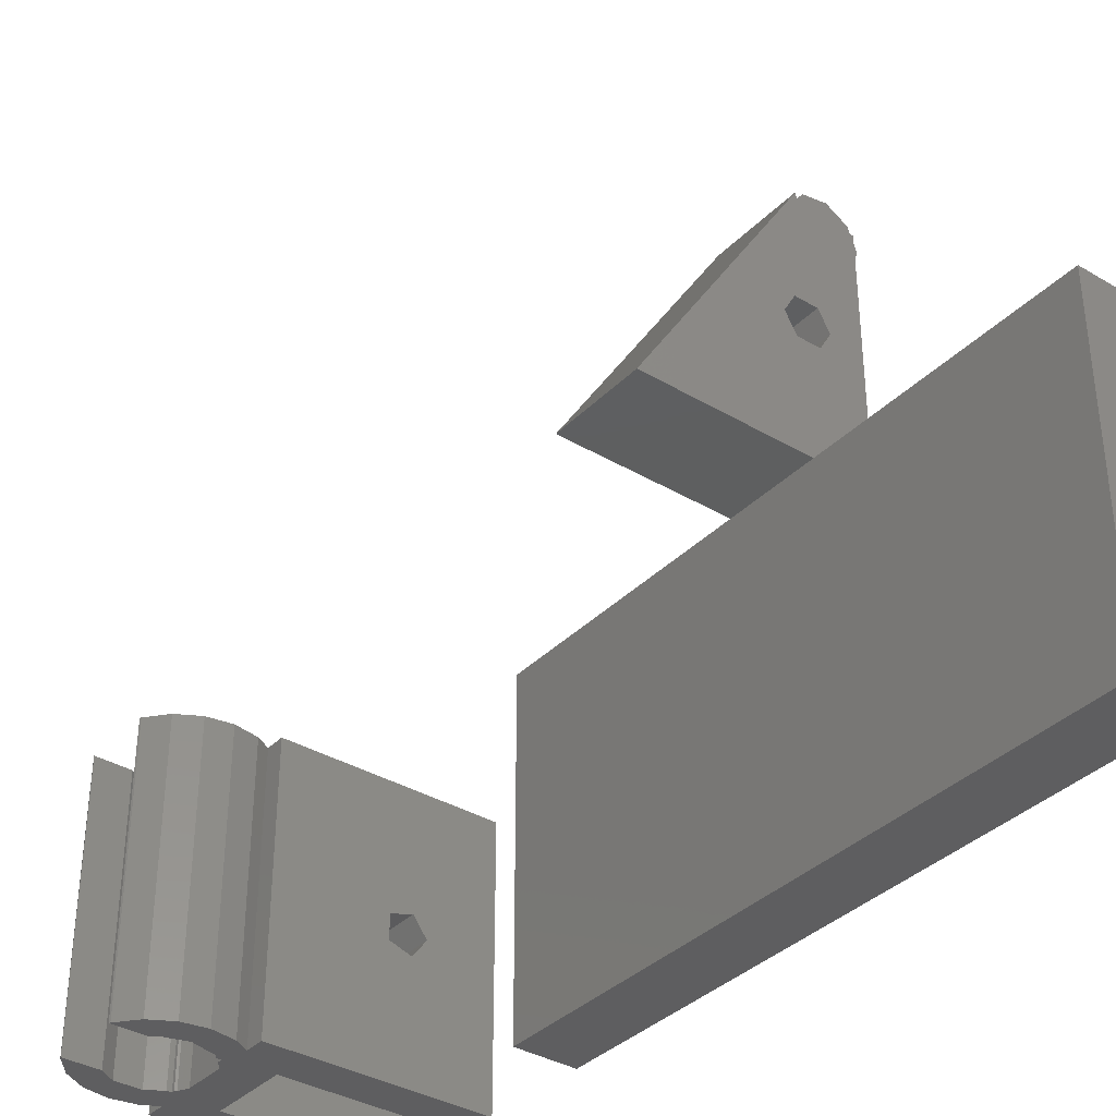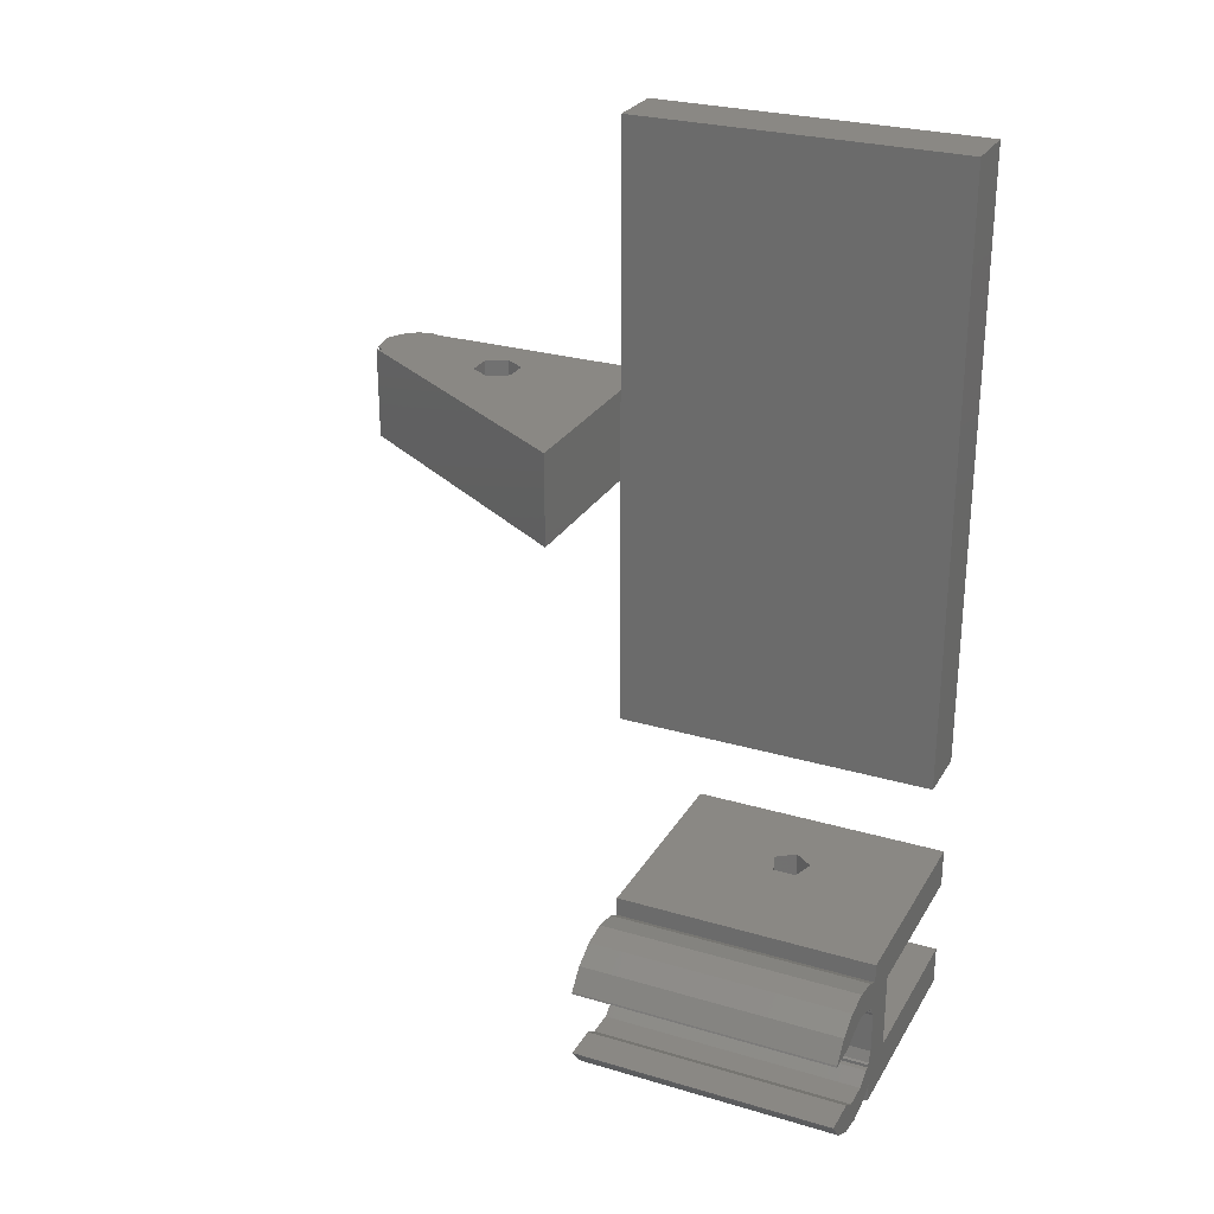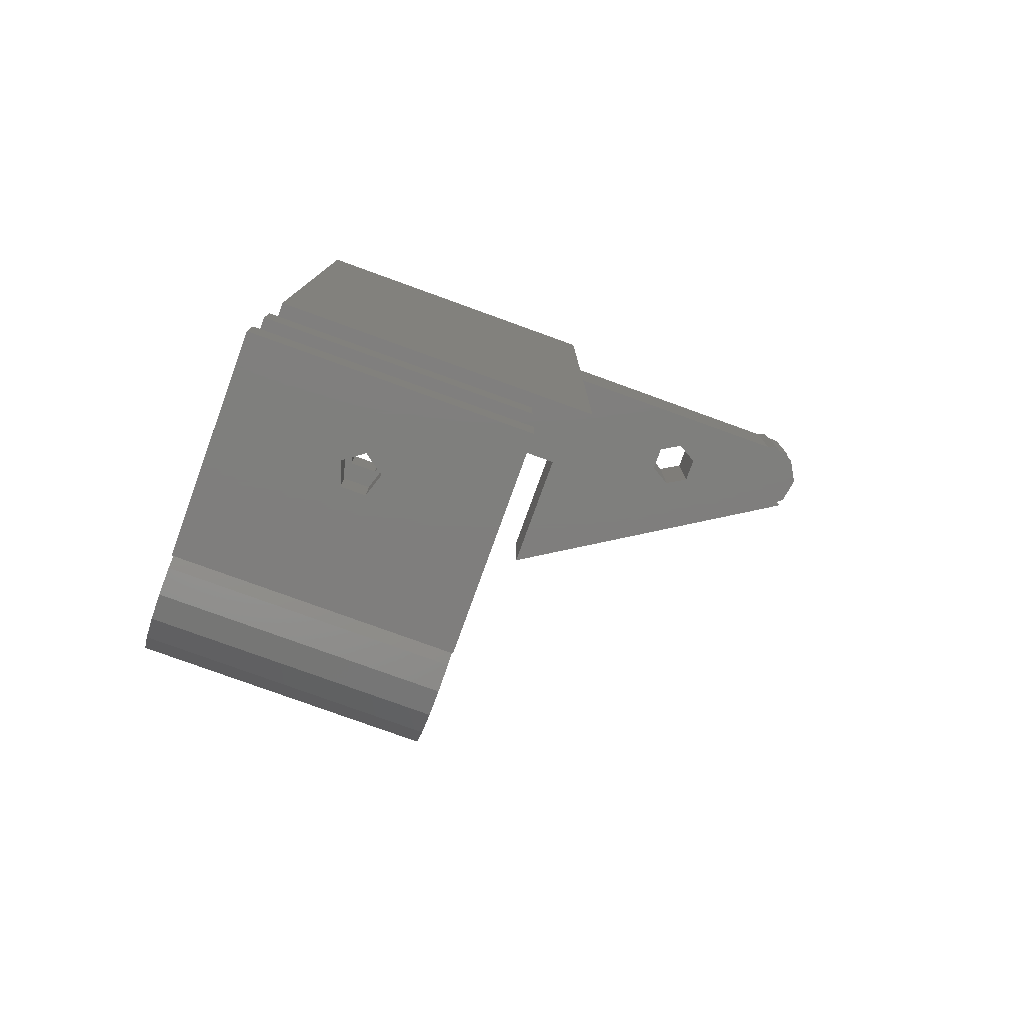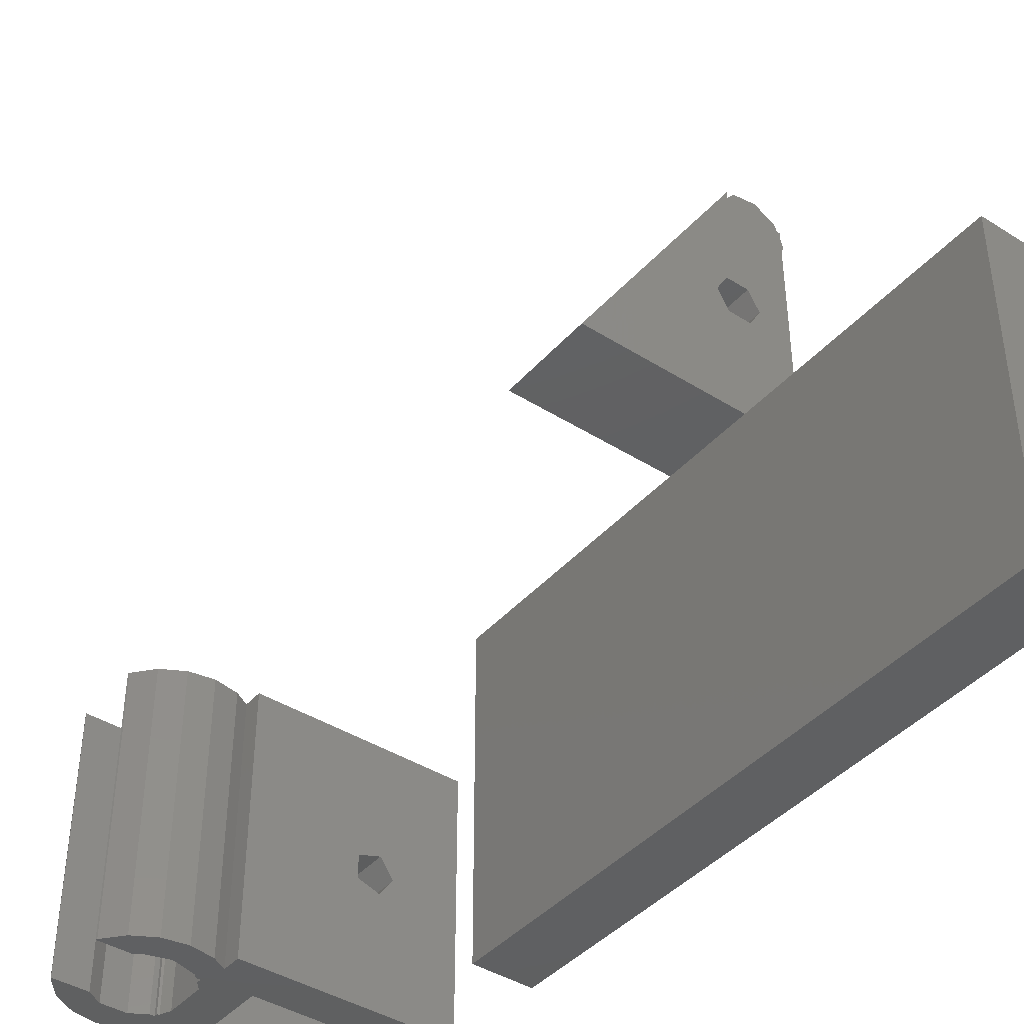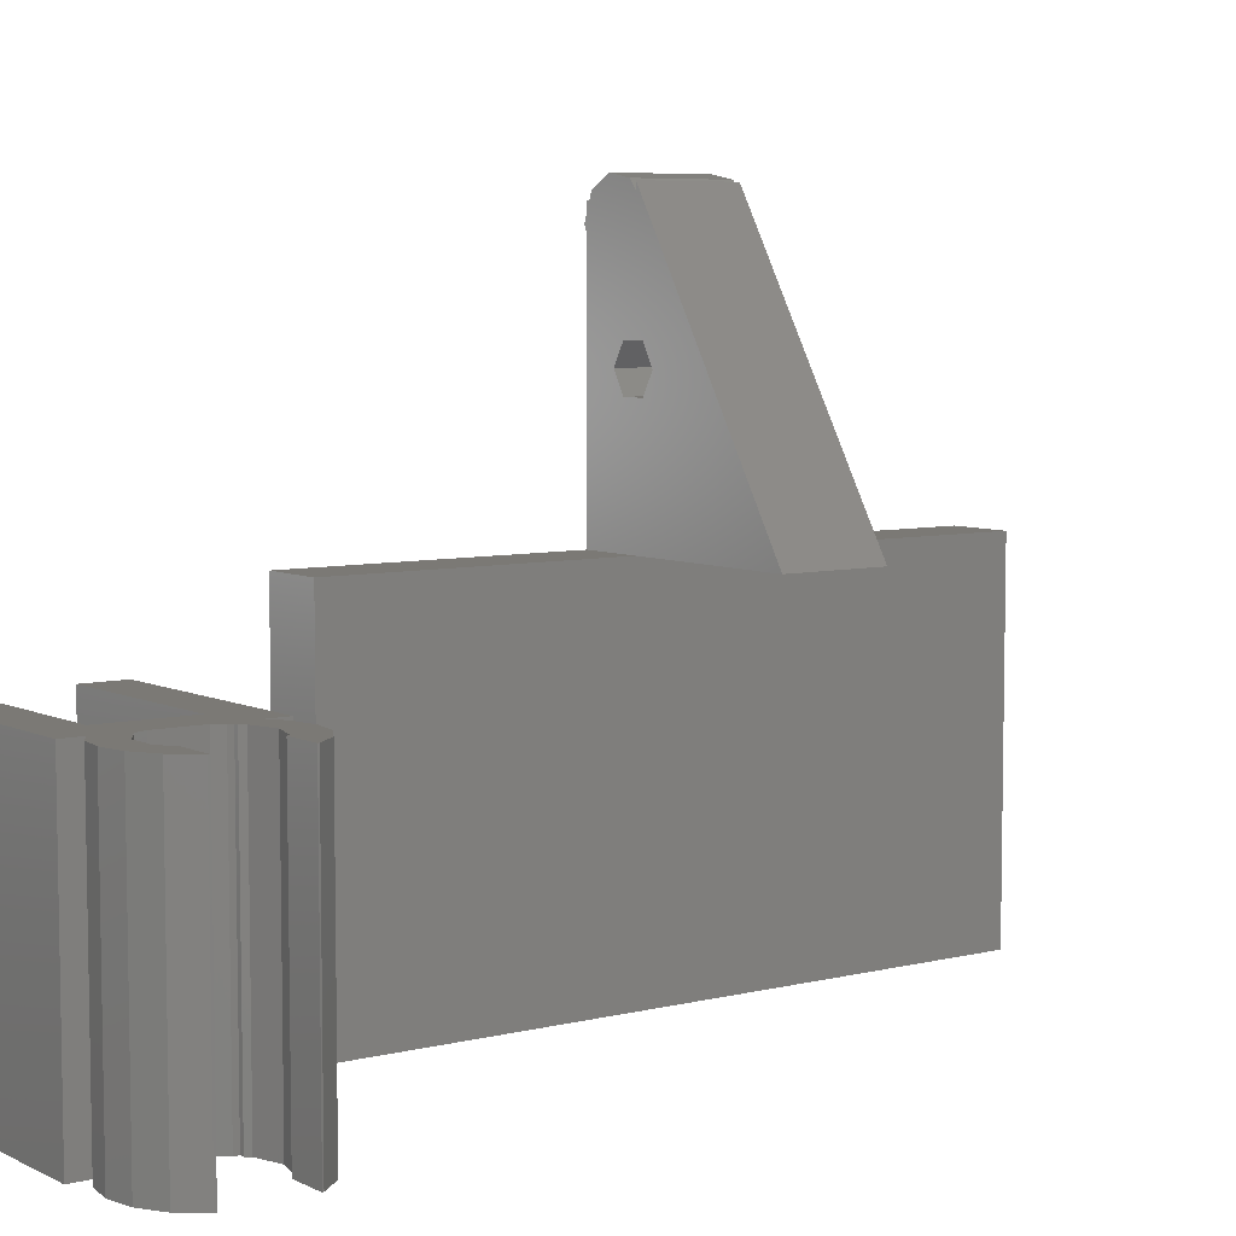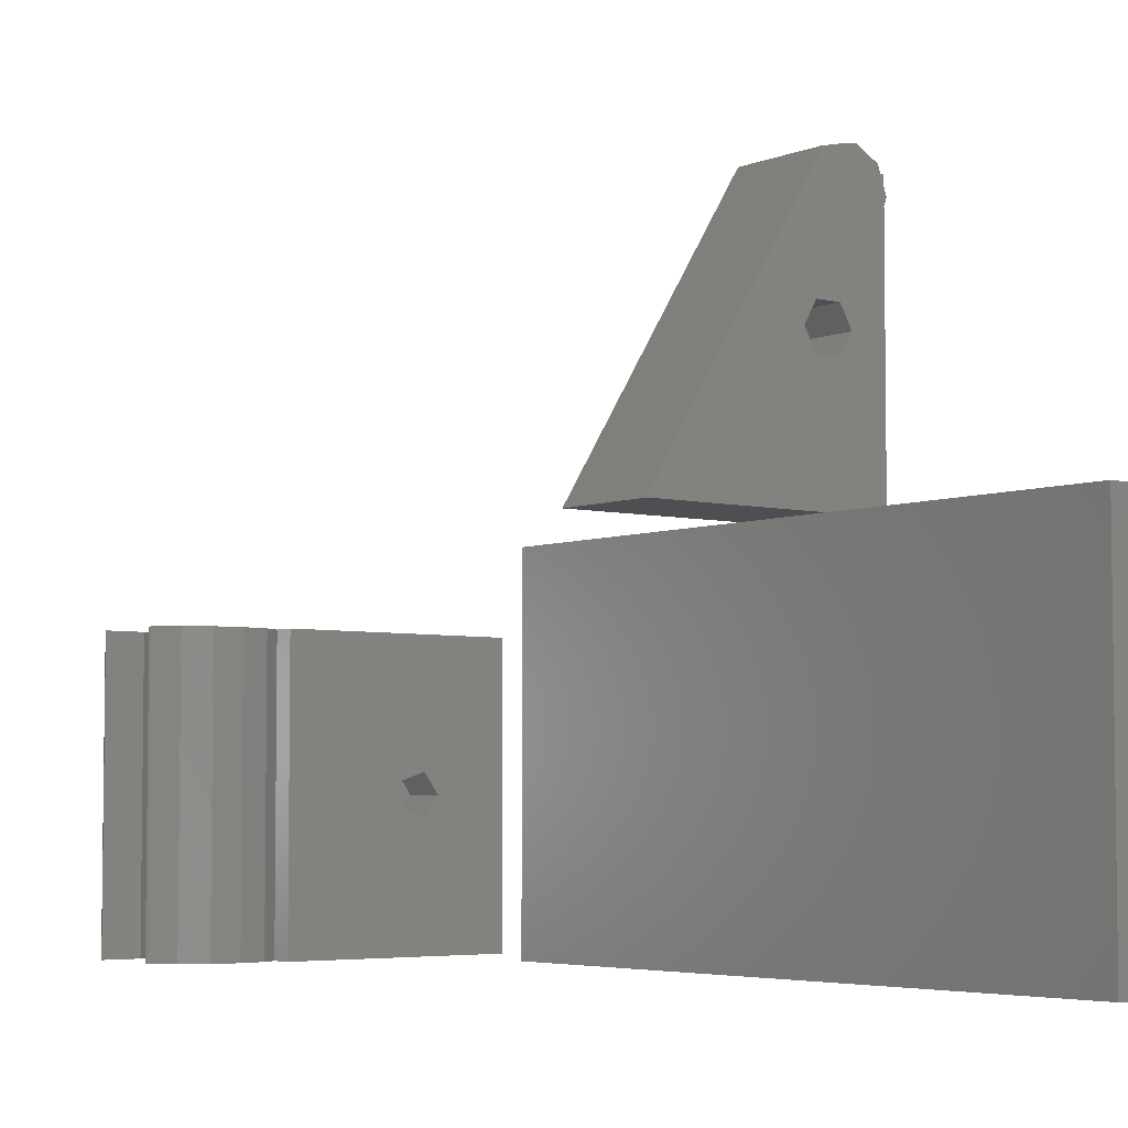
<metadata>
{"format":"stl","ext":"stl","renderer":"f3d","projection":"perspective","resolution":1024,"background":"white","views":[{"elev":-36.2,"azim":-37.8,"up":"+Y"},{"elev":27.1,"azim":-65.4,"up":"+Z"},{"elev":-78.6,"azim":70.1,"up":"+Z"},{"elev":-41.7,"azim":-37.3,"up":"+Y"},{"elev":6.4,"azim":-126.1,"up":"+Y"},{"elev":-4.7,"azim":-38.0,"up":"+Y"}]}
</metadata>
<code>
# stl→obj: 160 verts, 340 faces
v 25.3 0 -1.696
v 20.8 0 -1.696
v 25.3 25 -1.696
v 20.8 25 -1.696
v 25.3 0 45.3
v 20.8 0 45.3
v 25.3 25 18.3
v 25.3 43.3 18.3
v 25.3 44 18.3
v 25.3 43.3 25.3
v 25.3 44 25.3
v 25.3 42.2 18.3
v 25.3 25 25.3
v 25.3 25 45.3
v 25.3 42.2 25.3
v 20.8 25 18.3
v 20.8 25 45.3
v 20.8 25 25.3
v 22.8 35 25.3
v 24.86 40.98 25.3
v 21.93 36.52 25.3
v 23.23 40.04 25.3
v 8.304 25 25.3
v 20.8 44 25.3
v 20.8 45 25.3
v 22.75 40.13 25.3
v 20.18 33.48 25.3
v 19.3 35 25.3
v 20.18 36.52 25.3
v 22.75 44 25.3
v 21.93 33.48 25.3
v 25.5 42.75 18.3
v 25.5 42.75 25.3
v 24.86 44.52 18.3
v 24.86 44.52 25.3
v 25.05 44 18.3
v 25.05 44 25.3
v 22.75 44 18.3
v 20.18 33.48 18.3
v 8.304 25 18.3
v 20.17 43.69 18.3
v 20.8 45 18.3
v 22.75 40.13 18.3
v 21.38 40.37 18.3
v 20.8 44.45 18.3
v 20.17 41.81 18.3
v 20.18 36.52 18.3
v 21.93 36.52 18.3
v 21.93 33.48 18.3
v 19.3 35 18.3
v 22.8 35 18.3
v 20.8 44.45 25.3
v 23.23 45.46 25.3
v 21.38 45.13 25.3
v 21.38 45.13 18.3
v 23.23 45.46 18.3
v 19.27 11.43 -21.7
v 25.3 20 -21.7
v 20.3 10 -21.7
v 17.59 10.88 -21.7
v 9.304 0 -21.7
v 9.304 20 -21.7
v 25.3 0 -21.7
v 17.59 9.118 -21.7
v 19.27 8.573 -21.7
v 25.3 0 -18.7
v 11.07 0 -18.45
v 12.3 0 -18.7
v 25.3 0 -9.696
v 12.3 0 -12.7
v 25.3 0 -12.7
v 9.304 0 -9.696
v 9.304 0 -11.17
v 9.84 0 -11.48
v 11.07 0 -12.95
v 11.72 0 -14.74
v 11.72 0 -16.65
v 9.84 0 -19.91
v 9.304 0 -20.22
v 25.3 20 -18.7
v 12.3 20 -12.7
v 9.304 20 -9.696
v 25.3 20 -12.7
v 25.3 20 -9.696
v 12.3 20 -18.7
v 9.304 20 -17.21
v 9.304 20 -20.22
v 9.304 20 -14.03
v 9.304 0 -14.03
v 9.304 0 -17.21
v 9.304 20 -11.17
v 17.59 10.88 -18.7
v 17.59 9.118 -18.7
v 19.27 8.573 -18.7
v 19.27 11.43 -18.7
v 20.3 10 -18.7
v 8.185 0 -20.86
v 8.185 20 -20.86
v 8.185 0 -10.53
v 8.185 20 -10.53
v 20.3 10 -9.696
v 19.27 8.573 -9.696
v 17.59 10.88 -9.696
v 19.27 11.43 -9.696
v 17.59 9.118 -9.696
v 19.27 11.43 -12.7
v 20.3 10 -12.7
v 17.59 9.118 -12.7
v 17.59 10.88 -12.7
v 19.27 8.573 -12.7
v 8.804 20 -13.45
v 8.804 20 -13.07
v 8.473 20 -13.07
v 8.197 20 -12.75
v 6.304 20 -12.2
v 4.412 20 -12.75
v 4.135 20 -13.07
v 1.496 20 -13.07
v 1.541 20 -12.95
v 2.769 20 -11.48
v 4.423 20 -10.53
v 6.304 20 -10.2
v 8.804 0 -13.45
v 9.488 0 -14.24
v 9.769 0 -16.19
v 8.949 0 -17.99
v 8.949 20 -17.99
v 6.304 20 -21.2
v 4.423 20 -20.86
v 2.769 20 -19.91
v 1.541 20 -18.45
v 1.496 20 -18.32
v 5.318 20 -19.05
v 4.177 20 -18.32
v 7.29 20 -19.05
v 8.431 20 -18.32
v 8.804 20 -18.32
v 8.804 20 -18.08
v 4.423 0 -20.86
v 6.304 0 -21.2
v 8.804 0 -18.32
v 8.804 0 -13.07
v 6.304 0 -12.2
v 8.197 0 -12.75
v 4.412 0 -12.75
v 6.304 0 -10.2
v 2.769 0 -11.48
v 4.135 0 -13.07
v 4.423 0 -10.53
v 4.177 0 -18.32
v 1.496 0 -18.32
v 8.473 0 -13.07
v 5.318 0 -19.05
v 8.804 0 -18.08
v 7.29 0 -19.05
v 8.431 0 -18.32
v 1.541 0 -18.45
v 2.769 0 -19.91
v 1.496 0 -13.07
v 1.541 0 -12.95
f 1 2 3
f 3 2 4
f 2 1 5
f 6 2 5
f 1 3 5
f 5 3 7
f 8 7 9
f 10 9 11
f 12 7 8
f 13 7 12
f 5 7 13
f 14 5 13
f 8 9 10
f 13 12 15
f 3 4 7
f 7 4 16
f 4 2 6
f 16 4 6
f 17 18 6
f 18 16 6
f 6 5 14
f 17 6 14
f 13 18 14
f 14 18 17
f 18 13 15
f 19 18 20
f 20 18 15
f 21 19 22
f 23 24 25
f 21 22 26
f 23 18 27
f 23 28 24
f 23 27 28
f 28 29 24
f 24 21 30
f 29 21 24
f 22 19 20
f 21 26 30
f 19 31 18
f 31 27 18
f 12 32 15
f 15 32 33
f 15 33 20
f 32 12 8
f 34 35 36
f 10 35 33
f 8 33 32
f 37 35 10
f 36 35 37
f 10 33 8
f 37 10 11
f 9 36 11
f 9 38 36
f 37 11 36
f 7 16 9
f 39 16 40
f 41 40 42
f 43 40 44
f 45 41 42
f 44 40 46
f 47 43 48
f 48 43 9
f 38 9 43
f 49 16 39
f 50 39 40
f 51 16 49
f 9 16 51
f 48 9 51
f 43 47 40
f 47 50 40
f 46 40 41
f 40 16 18
f 23 40 18
f 42 40 23
f 25 42 23
f 45 42 52
f 25 24 52
f 25 52 42
f 52 24 30
f 35 52 30
f 26 22 30
f 22 20 30
f 20 33 30
f 33 35 30
f 35 53 52
f 53 54 52
f 27 31 39
f 39 31 49
f 31 19 51
f 49 31 51
f 19 21 48
f 51 19 48
f 21 29 47
f 48 21 47
f 29 28 47
f 47 28 50
f 28 27 50
f 50 27 39
f 46 41 44
f 44 41 55
f 44 55 56
f 38 56 34
f 44 56 38
f 43 44 38
f 38 34 36
f 56 53 34
f 34 53 35
f 52 55 45
f 45 55 41
f 54 55 52
f 55 54 56
f 56 54 53
f 57 58 59
f 60 61 62
f 63 61 64
f 63 64 65
f 63 65 59
f 63 59 58
f 60 58 57
f 58 60 62
f 64 61 60
f 61 63 66
f 67 61 68
f 68 61 66
f 69 70 71
f 72 70 69
f 72 73 70
f 73 74 70
f 74 75 70
f 70 76 68
f 76 77 68
f 77 67 68
f 78 79 61
f 67 78 61
f 75 76 70
f 63 58 66
f 66 58 80
f 58 62 80
f 81 62 82
f 83 82 84
f 85 62 81
f 80 62 85
f 81 82 83
f 62 61 79
f 86 62 87
f 87 62 79
f 88 62 86
f 89 86 90
f 88 86 89
f 91 62 88
f 82 62 91
f 72 91 73
f 82 91 72
f 92 93 60
f 60 93 64
f 93 94 64
f 64 94 65
f 57 95 92
f 60 57 92
f 96 95 57
f 59 96 57
f 94 96 59
f 65 94 59
f 78 78 79
f 97 98 79
f 97 79 78
f 79 98 87
f 78 78 67
f 67 78 67
f 67 67 77
f 77 67 77
f 77 77 76
f 76 77 76
f 76 76 75
f 75 76 75
f 75 75 74
f 74 75 74
f 99 74 74
f 91 99 73
f 73 99 74
f 100 99 91
f 101 69 84
f 72 69 102
f 103 104 84
f 72 102 105
f 82 103 84
f 82 72 103
f 102 69 101
f 104 101 84
f 105 103 72
f 71 83 69
f 69 83 84
f 106 83 107
f 108 70 81
f 109 108 81
f 71 70 110
f 71 110 107
f 71 107 83
f 83 109 81
f 110 70 108
f 109 83 106
f 68 85 70
f 70 85 81
f 96 66 80
f 92 95 80
f 68 66 94
f 95 96 80
f 85 68 93
f 85 92 80
f 85 93 92
f 94 66 96
f 94 93 68
f 88 111 91
f 91 111 112
f 91 112 113
f 91 113 114
f 91 114 115
f 115 116 91
f 116 117 118
f 116 118 91
f 91 118 119
f 91 119 120
f 91 120 121
f 91 121 122
f 91 122 100
f 123 111 88
f 124 123 89
f 89 123 88
f 124 123 124
f 89 90 125
f 124 89 125
f 125 125 90
f 126 125 90
f 86 127 90
f 127 126 90
f 128 129 98
f 98 129 130
f 98 130 131
f 98 131 132
f 133 132 134
f 98 132 133
f 98 135 136
f 98 136 137
f 137 127 98
f 138 127 137
f 127 86 98
f 98 86 87
f 135 98 133
f 139 140 97
f 67 139 78
f 78 139 97
f 77 139 67
f 141 139 77
f 125 126 76
f 124 125 75
f 142 123 74
f 143 144 99
f 145 143 146
f 147 148 149
f 148 145 149
f 150 151 139
f 146 143 99
f 99 144 74
f 144 152 74
f 152 142 74
f 74 123 75
f 153 150 139
f 123 124 75
f 75 125 76
f 76 126 77
f 126 154 77
f 154 141 77
f 155 139 141
f 156 155 141
f 145 146 149
f 157 139 151
f 158 139 157
f 159 147 160
f 159 148 147
f 155 153 139
f 140 128 97
f 97 128 98
f 146 99 100
f 122 146 100
f 102 101 107
f 110 102 107
f 105 102 108
f 108 102 110
f 101 104 106
f 107 101 106
f 106 104 103
f 109 106 103
f 103 105 109
f 109 105 108
f 121 149 146
f 122 121 146
f 120 147 149
f 121 120 149
f 119 160 147
f 120 119 147
f 118 159 160
f 119 118 160
f 118 117 159
f 159 117 148
f 116 145 117
f 117 145 148
f 115 143 116
f 116 143 145
f 115 114 143
f 143 114 144
f 144 114 113
f 152 144 113
f 113 112 152
f 152 112 142
f 142 112 111
f 123 142 111
f 124 124 125
f 125 124 125
f 154 126 127
f 138 154 127
f 154 138 137
f 141 154 137
f 137 136 156
f 141 137 156
f 156 136 135
f 155 156 135
f 135 133 153
f 155 135 153
f 133 134 150
f 153 133 150
f 134 132 151
f 150 134 151
f 131 157 151
f 132 131 151
f 130 158 157
f 131 130 157
f 139 158 129
f 129 158 130
f 140 139 128
f 128 139 129

</code>
